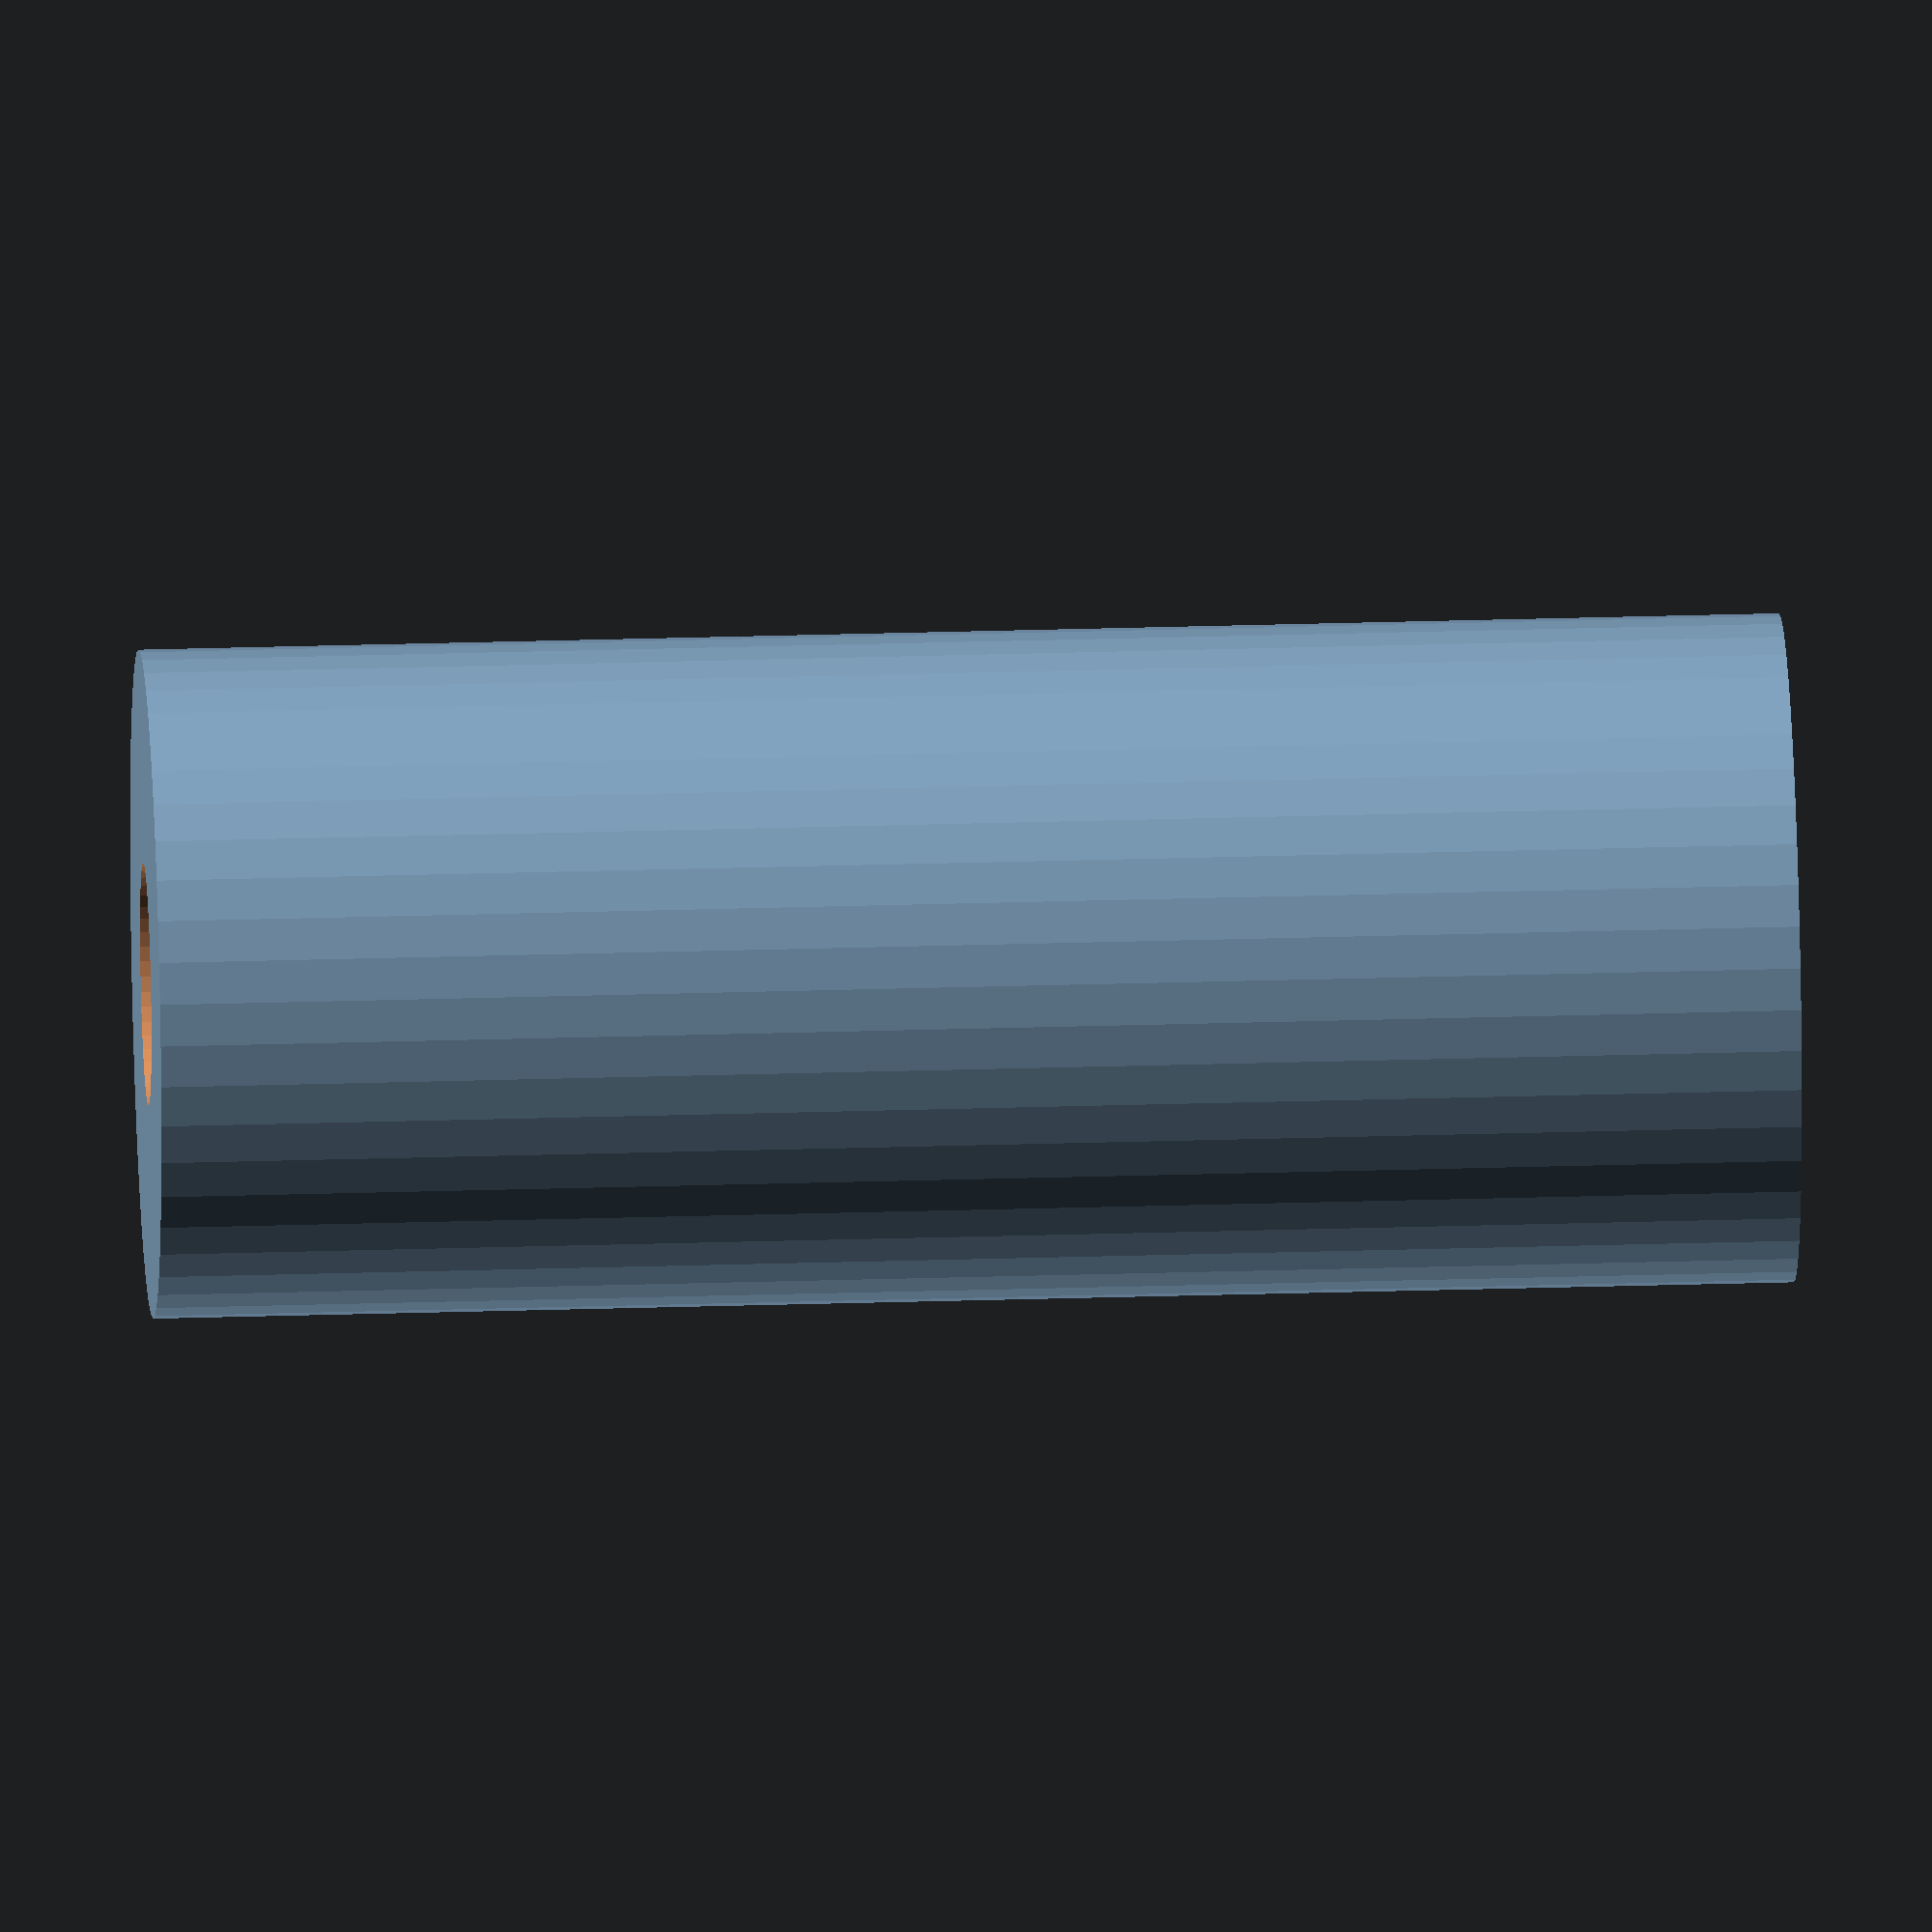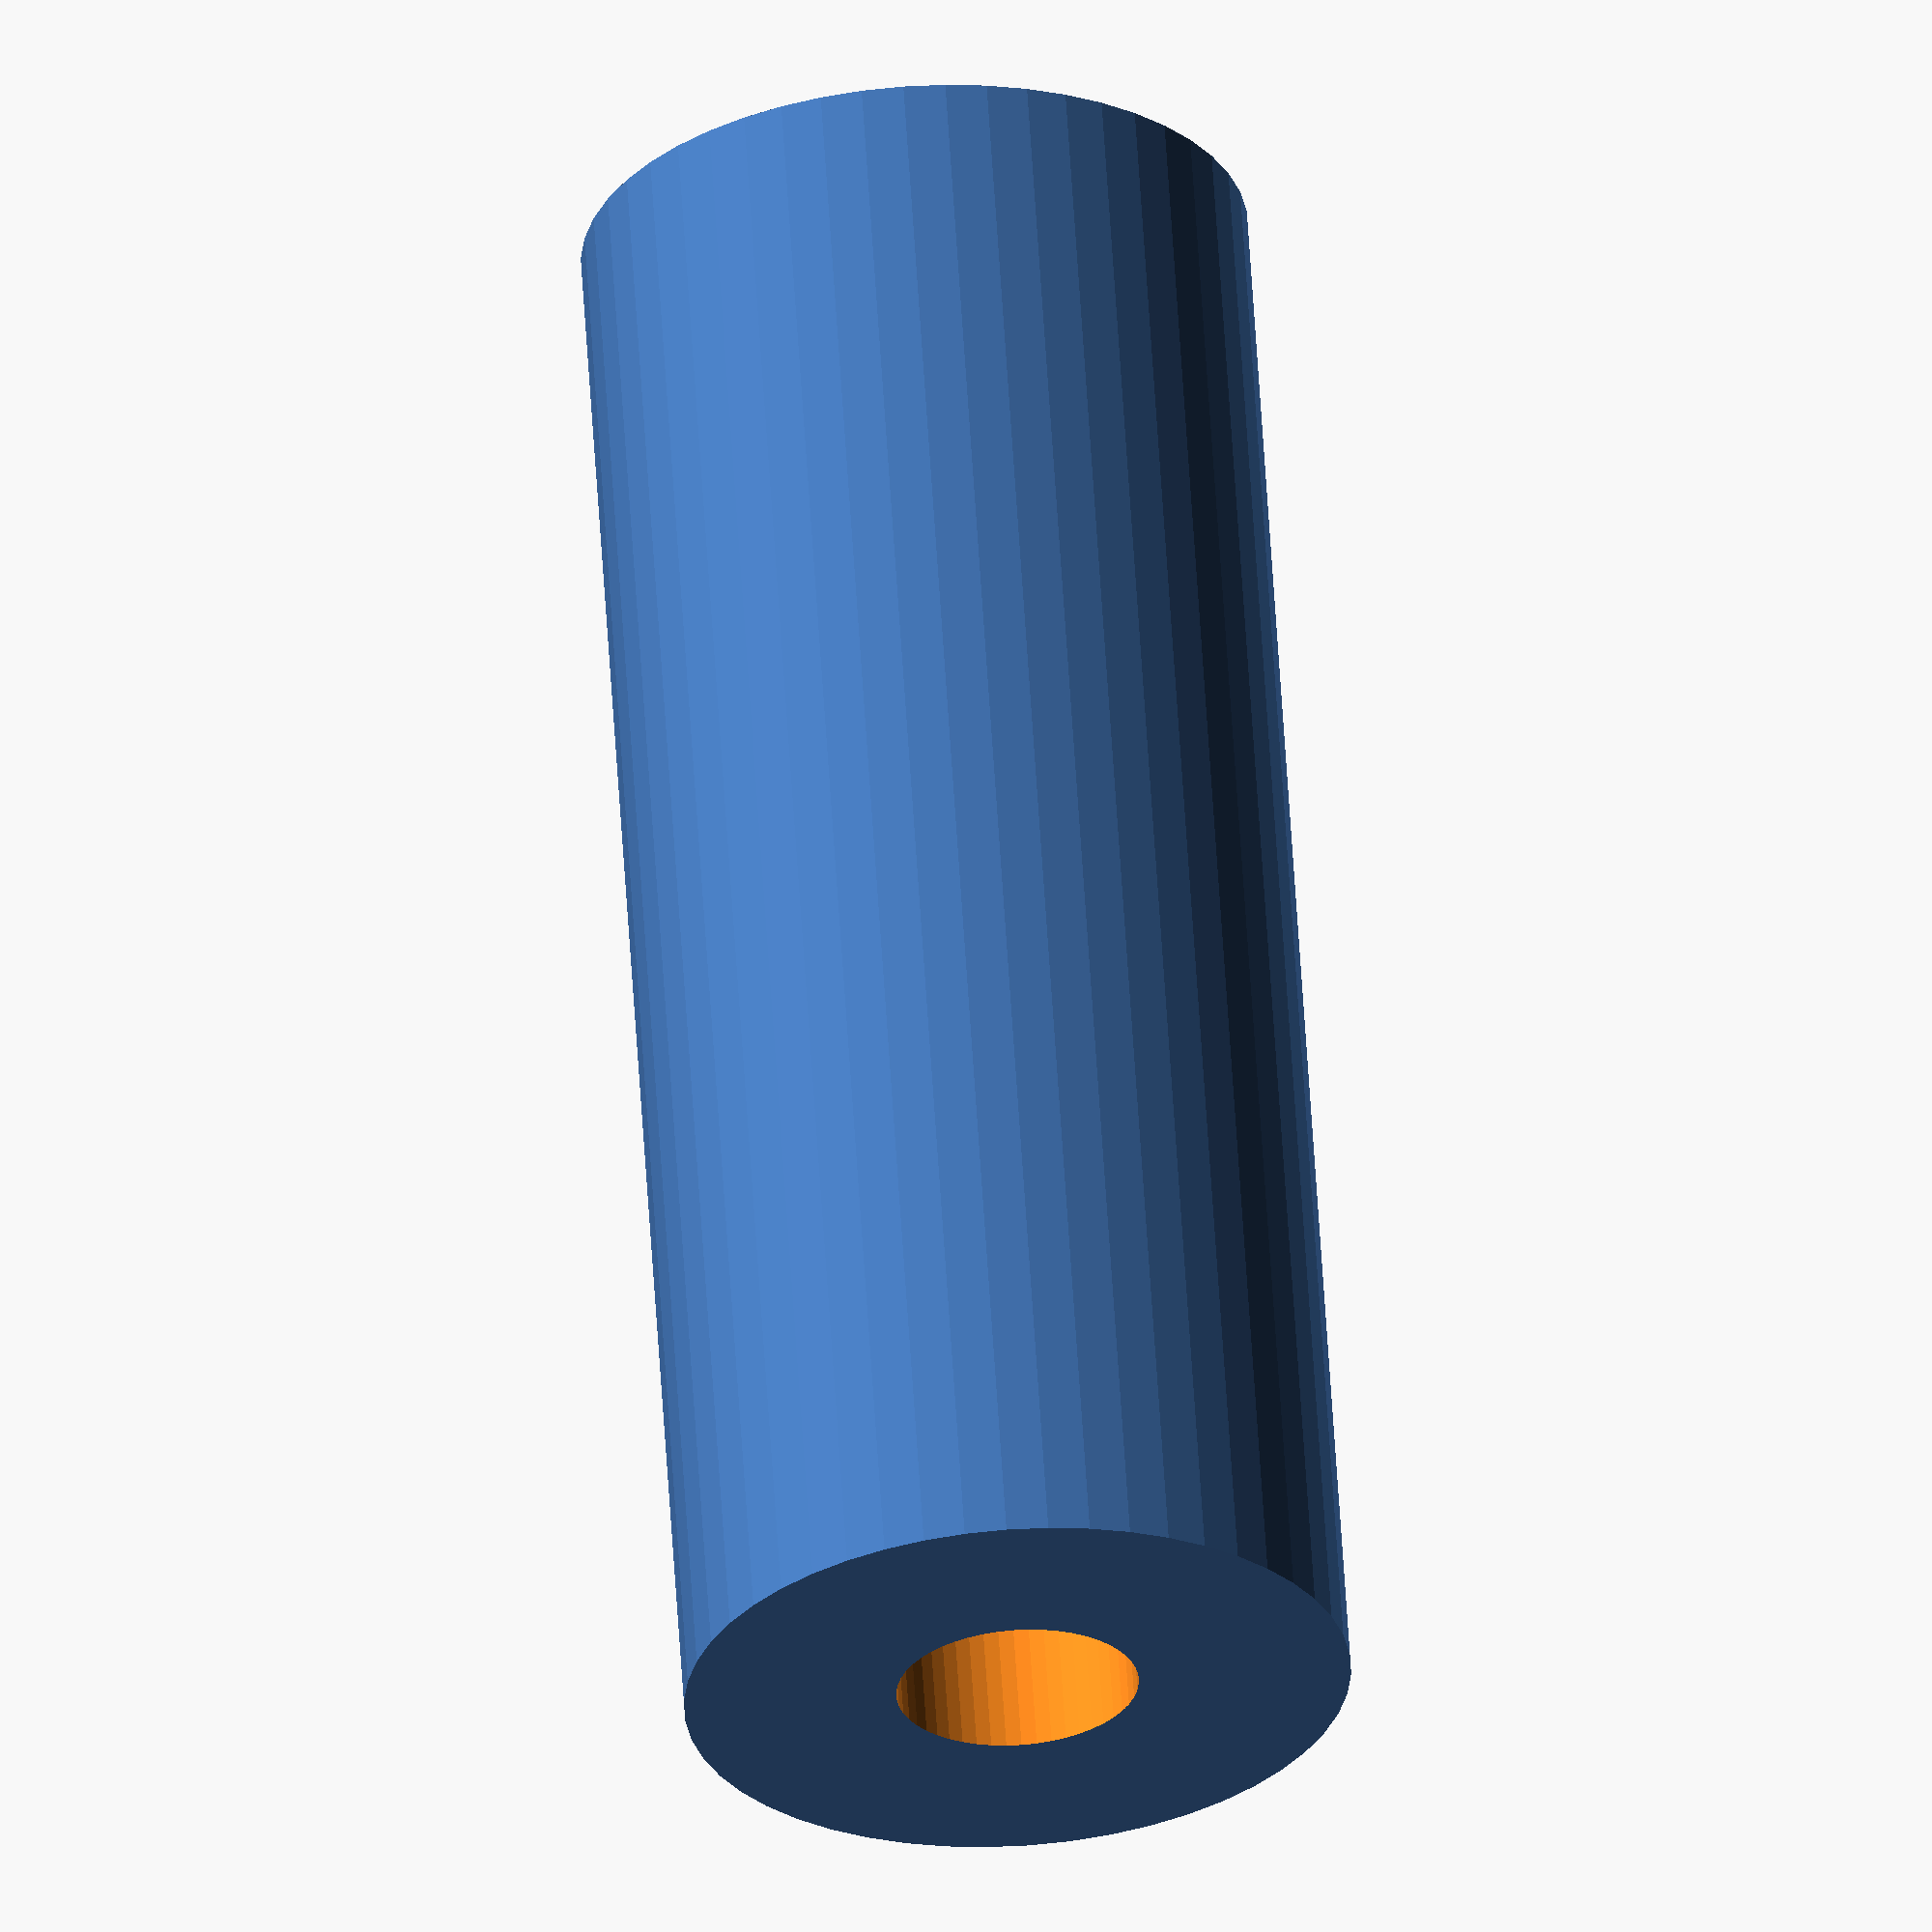
<openscad>
$fn = 50;


difference() {
	union() {
		translate(v = [0, 0, -13.5000000000]) {
			cylinder(h = 27, r = 5.5000000000);
		}
	}
	union() {
		translate(v = [0, 0, -100.0000000000]) {
			cylinder(h = 200, r = 2.0000000000);
		}
	}
}
</openscad>
<views>
elev=331.9 azim=67.7 roll=267.3 proj=o view=solid
elev=118.3 azim=149.5 roll=3.6 proj=o view=solid
</views>
